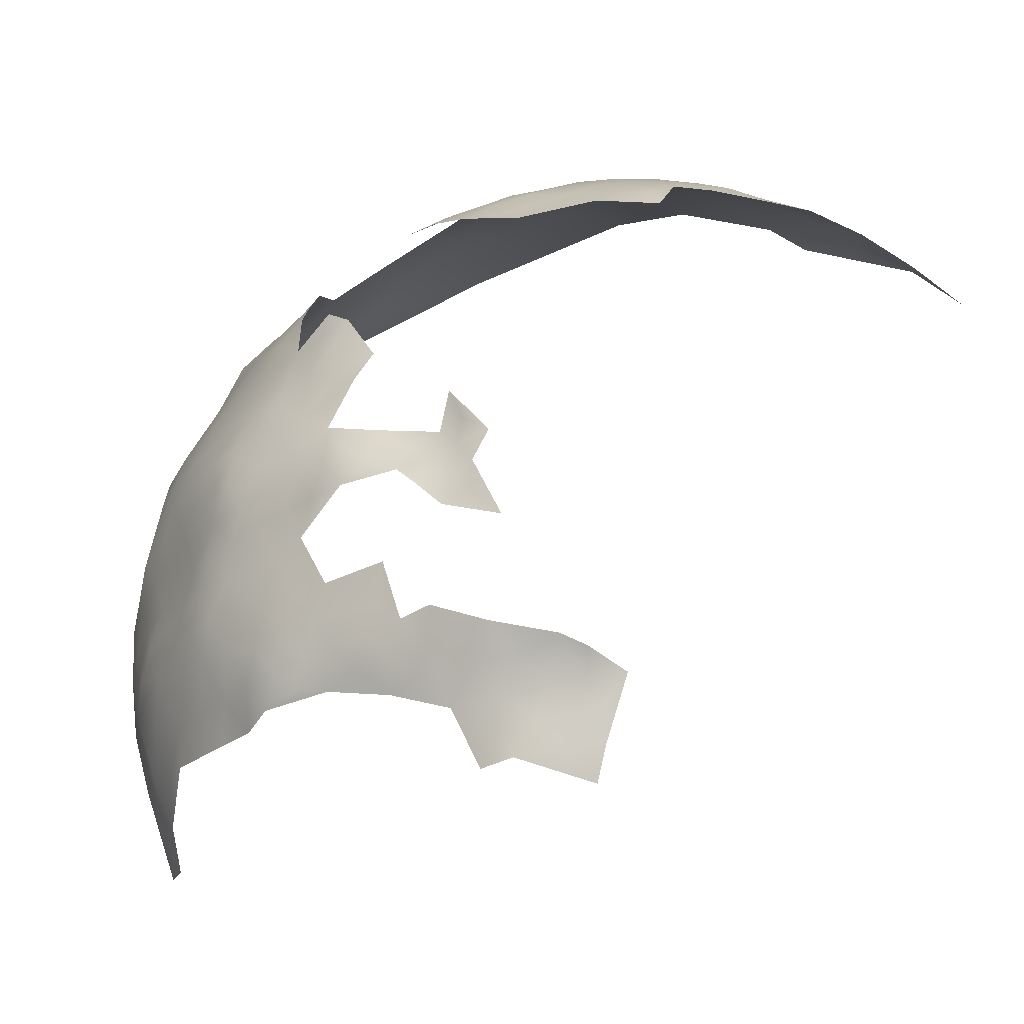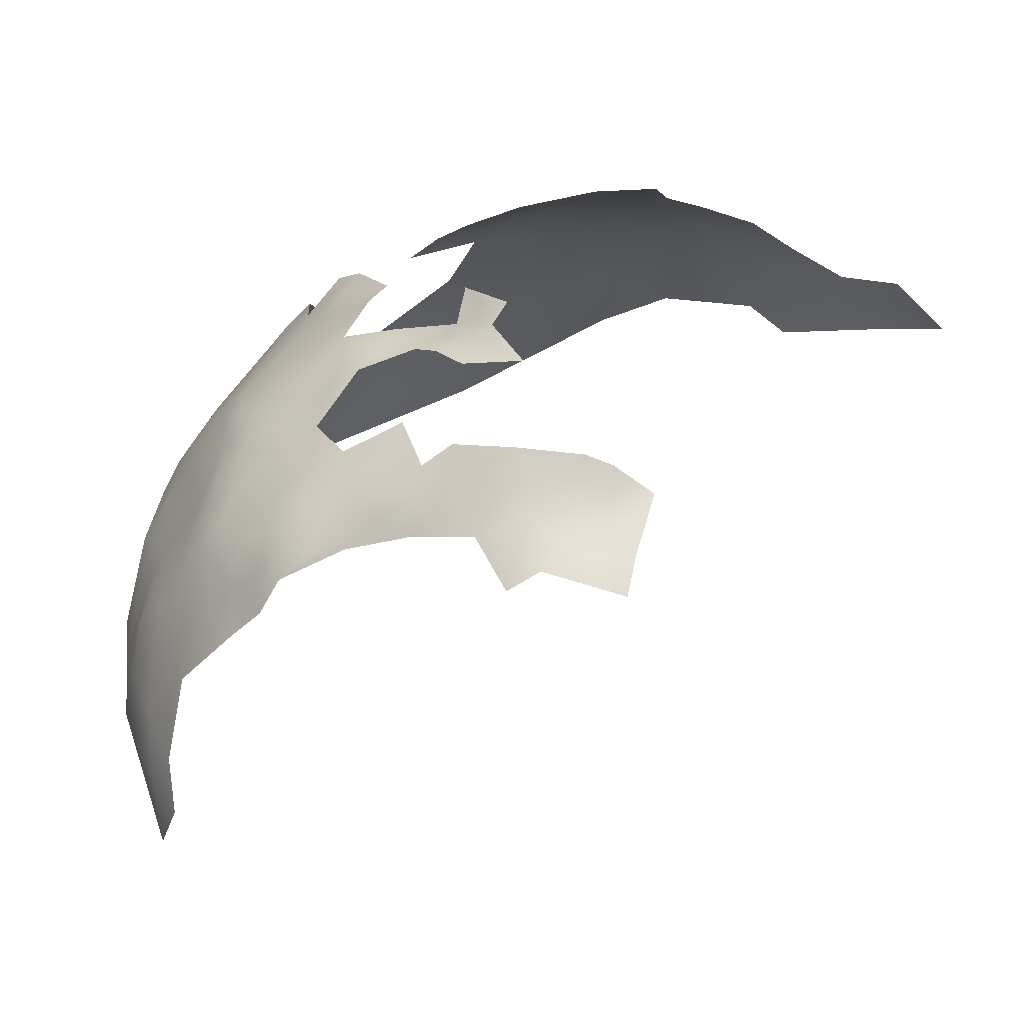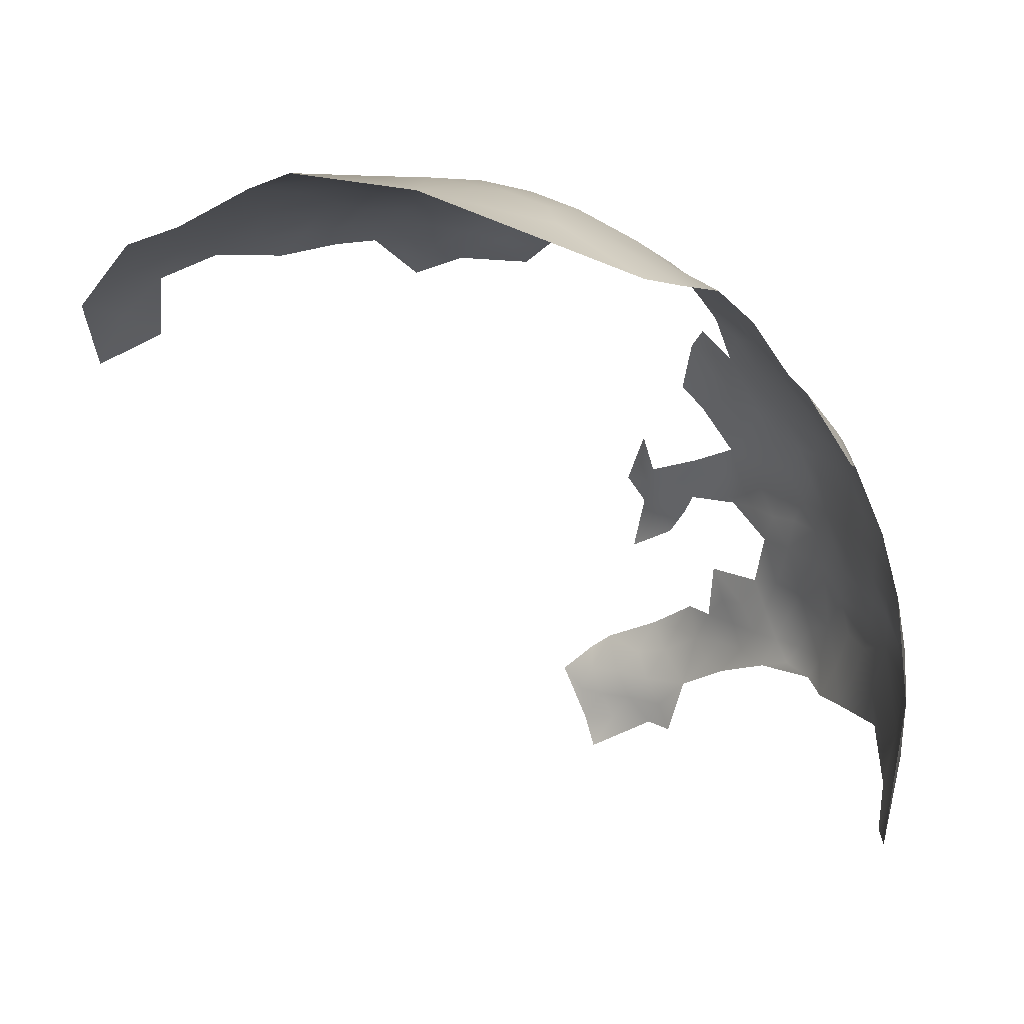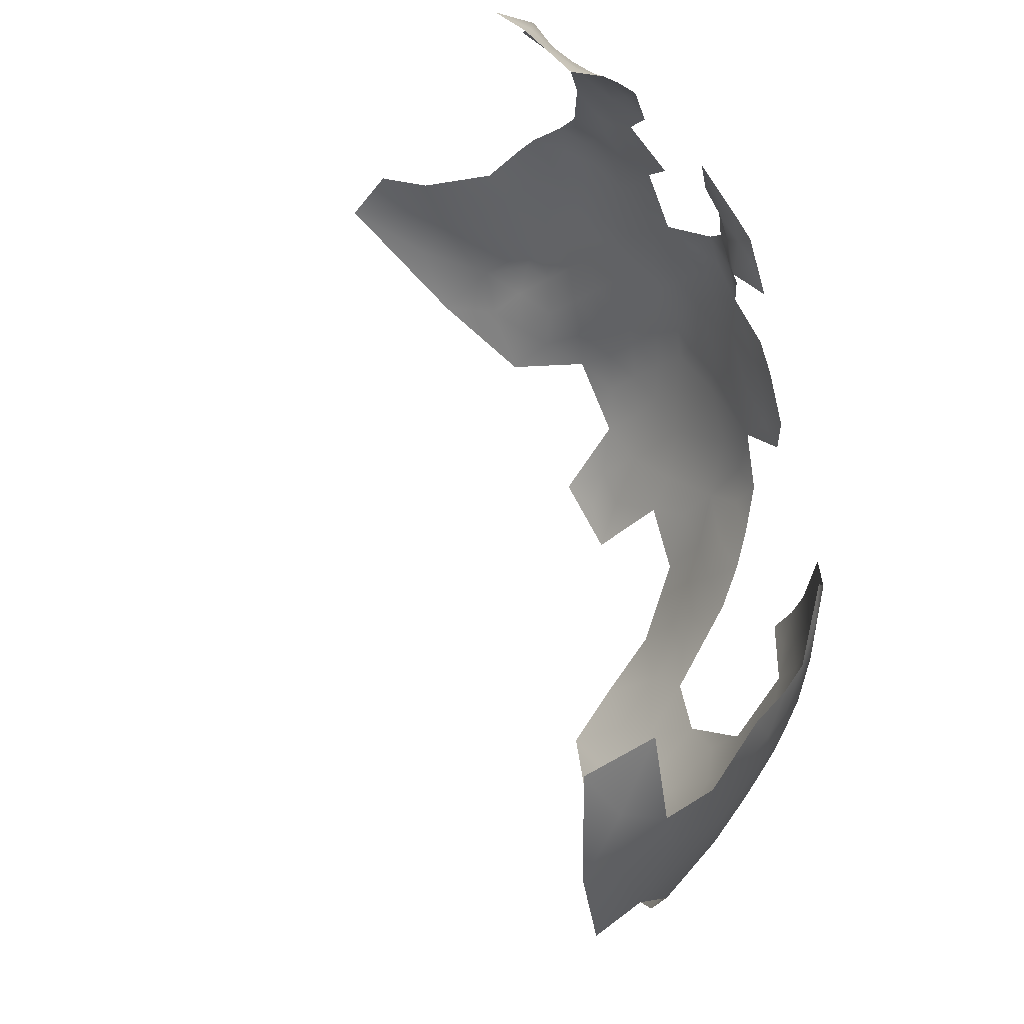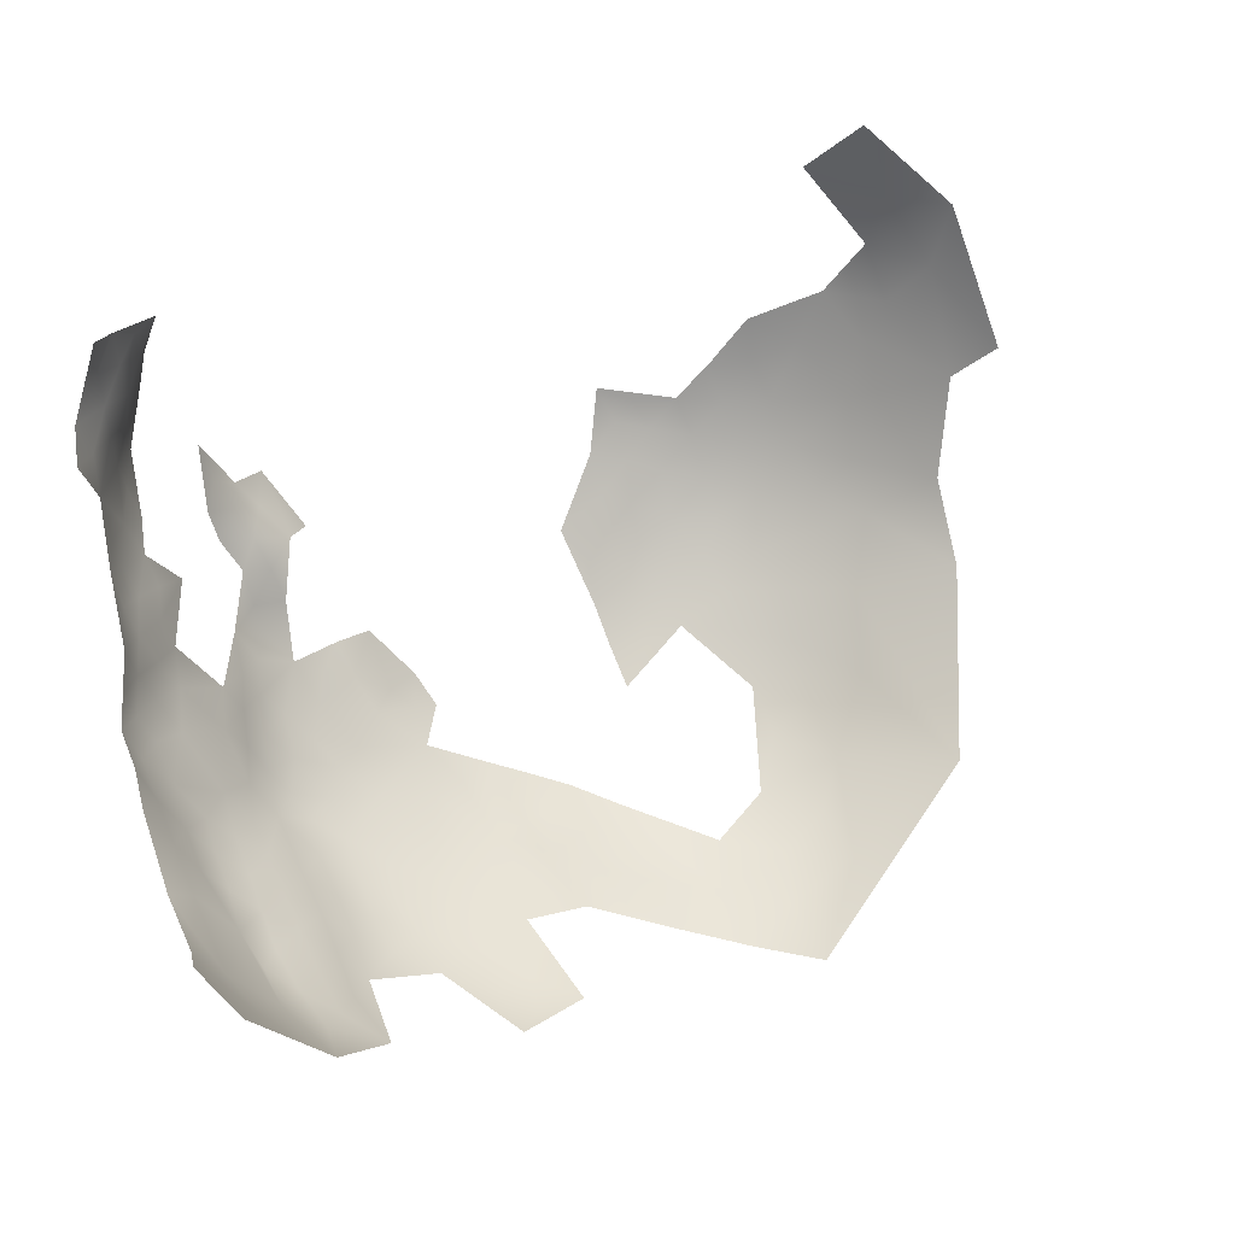
<metadata>
{"format":"obj","ext":"obj","renderer":"f3d","projection":"perspective","resolution":1024,"background":"white","views":[{"elev":11.5,"azim":133.2,"up":"+Z"},{"elev":-8.1,"azim":130.4,"up":"+Z"},{"elev":-18.1,"azim":-26.5,"up":"+Z"},{"elev":62.2,"azim":-67.8,"up":"+Y"},{"elev":-79.6,"azim":-158.9,"up":"+Z"}]}
</metadata>
<code>
v -435.2 1000 -382.3
v -435.2 1005 -384
v -431.4 997.5 -384.6
v -431.6 1002 -385.4
v -433.1 992.4 -382.6
v -435.9 989.4 -379.9
v -438.5 991.9 -376.6
v -442.6 991.4 -373.5
v -438.9 986.9 -377.2
v -440 981.1 -377.5
v -434.3 985.9 -382.4
v -430.1 986.8 -386.7
v -432.2 982.1 -385.1
v -429.5 981.4 -389.1
v -426.4 981.9 -393.6
v -424.6 982.1 -398.2
v -425.6 986.2 -395.5
v -424.4 989.9 -398.9
v -426.7 990.5 -393.7
v -425.9 994.5 -396.3
v -427.8 994.5 -391.2
v -427.5 986.3 -391.3
v -427.8 977.7 -391.6
v -426.1 976.3 -396.9
v -423.8 977.9 -401.5
v -428.7 990.9 -388.7
v -429.7 995.1 -386.9
v -428.5 999.6 -388.9
v -422 977.7 -406.3
v -420.1 977.8 -411.7
v -420.1 981.8 -409
v -424.4 973.5 -404.2
v -422.6 973.2 -409.8
v -422.3 983.1 -403.8
v -433.7 977.4 -384.7
v -437 971.5 -383.5
v -436.8 978.3 -381.2
v -442.4 982.9 -373.8
v -445.7 983.1 -369.9
v -444.3 979.1 -372.6
v -446.8 977.9 -369.6
v -449.8 968.8 -371.5
v -455.2 964.5 -370.5
v -446.9 967.5 -374.9
v -450.8 963.9 -373.7
v -455.6 959.3 -374.3
v -448.9 959.8 -378.3
v -444.3 974.1 -375
v -455.2 954.4 -377.7
v -450.7 953.6 -382.1
v -443.3 968 -378.8
v -460 960.7 -370
v -427.1 969.2 -401.8
v -425.2 969 -407.7
v -429.7 964.3 -399.3
v -428.1 964.3 -405.2
v -422.9 969.1 -413.2
v -425.9 964.6 -411.1
v -423.4 964.8 -416.6
v -420.6 973.5 -414.8
v -426.9 960.1 -415.1
v -425.1 960 -421.1
v -430.5 959.7 -402.9
v -428.7 959.9 -408.6
v -433.8 955.2 -400.9
v -432.2 964.3 -394
v -428.9 969.5 -395.6
v -431.9 969.3 -390.5
v -435.5 964.3 -389.5
v -428.9 973.5 -392.4
v -431.5 974.5 -388.1
v -440 959.7 -387.6
v -435.5 959.9 -392.9
v -432.8 959.5 -397.6
v -445.5 954.2 -386.7
v -436.9 955.1 -395.4
v -438.3 950.1 -399.5
v -442.3 950.5 -393.4
v -430.9 954.7 -407.5
v -429.6 955.1 -414.2
v -418.5 982.4 -414.5
v -460.7 955.2 -374.2
v -419 977.7 -418
v -420.9 969.3 -419.8
v -422.1 964.2 -421.1
v -443.8 944.9 -398.3
v -448.1 944.2 -394.4
v -446 940.1 -403.6
v -465 956.1 -370.2
v -464.9 951.1 -374.6
v -449.6 949.6 -387.4
v -453.7 938.9 -394.6
v -448.2 940.6 -398.4
v -428.5 955.2 -419.9
v -432.6 949.2 -418.9
v -423.8 960.7 -427.6
v -428.8 953.9 -433.1
v -427.3 955.5 -424.8
v -418.7 976.6 -425.3
v -418.1 982.6 -421.8
v -417.6 987.9 -418.6
v -417 988.2 -424.6
v -417.4 993 -422
v -417.3 992.7 -416.2
v -418.7 987.7 -411.9
v -418.5 993.3 -410.8
v -418 997.3 -412.9
v -416.7 997.2 -417.9
v -418.2 1001 -414.7
v -419.6 1002 -410.7
v -420.1 1006 -414.4
v -421.2 1006 -408.8
v -421.5 1002 -405.9
v -419.8 997.7 -407.8
v -420.7 992.4 -405.7
v -421.3 1010 -410.7
v -423.4 1006 -403.9
v -422.5 1010 -406.4
v -424.6 1010 -402.5
v -424.7 1015 -403.8
v -426.6 1010 -397.4
v -422.6 1015 -408.5
v -424.4 1019 -406.8
v -425.7 1019 -401.5
v -426 1023 -404.3
v -426.7 1026 -407.6
v -427.9 1027 -402.5
v -429.6 1031 -407.2
v -423.3 1018 -411
v -424.5 1024 -413.9
v -428.2 1030 -412
v -431.8 1034 -410.2
v -426.4 1029 -416.6
v -426.1 1033 -418.8
v -424.9 1029 -421
v -423.1 1002 -400.9
v -422.1 997.3 -402.6
v -422.1 1015 -413.4
v -460.3 950.1 -377.4
v -466.3 946.1 -377.7
v -462.1 944.7 -380.2
v -467.4 939.5 -381.4
v -457.1 946.9 -381.5
v -474.9 941.5 -377.7
v -476.3 934.3 -384.4
v -482.7 936.8 -379.8
v -484.4 942.4 -374.6
v -476.4 946.8 -372.6
v -483.9 949.9 -368
v -488.3 956 -363.5
v -487.9 962.6 -360.1
v -489.2 970 -357.6
v -495.6 966.3 -358.8
v -494.7 959 -361.9
v -495.4 950.7 -367.2
v -491.1 945.1 -371.1
v -493 939 -376.6
v -496.7 973.3 -356.4
v -502.8 959.6 -362.9
v -432.2 1007 -386.4
v -431 1011 -387.5
v -431.4 1016 -389.7
v -434.3 1014 -386.3
v -434.8 1010 -384.6
v -436.8 1013 -382.5
v -438.9 1008 -382.1
v -438.4 1017 -380.5
v -435.2 1017 -384.1
v -433.5 1019 -387.5
v -433.7 1024 -390.1
v -438.8 1012 -379.6
v -440.6 1008 -376.7
v -470 947.7 -374.5
v -481.4 973.8 -356.7
v -482.3 980.3 -354.6
v -488.5 981.6 -353.9
v -476.8 977.2 -356.5
v -477 982.8 -355.3
v -475.8 972.9 -357.9
v -471.5 969.1 -360.5
v -471.2 975.2 -358.4
v -471.2 981.2 -357.3
v -472.4 986.6 -356.5
v -476 989.4 -355.2
v -480.8 992.1 -353.7
v -480 986.6 -353.9
v -470.5 992.5 -356.6
v -485.6 988.2 -353
v -488.8 975.8 -355.4
v -491.4 985.6 -352.7
v -491.9 991.8 -352.1
v -492.4 997.8 -352.2
v -498 994.7 -352.2
v -498.1 987.4 -352.8
v -486.6 994.9 -352.4
v -505.1 991.6 -353.5
v -505.8 984.6 -354.5
v -501.6 979.5 -355
v -492.1 1004 -352.6
v -498.1 1001 -352.5
v -512 987 -355.5
v -514.4 995.5 -355.8
v -511.3 979.4 -356.5
v -522.2 981 -359.7
v -504.4 998.6 -353
v -497.8 1006 -353.4
v -486.3 1006 -353
v -482.3 1009 -354.2
v -483 1004 -353.3
v -487.3 1001 -352.5
v -482.6 998 -353.2
v -478.1 1001 -354.1
v -477.9 994.9 -354.4
v -494.4 979.3 -354.2
v -503.9 1005 -353.4
v -505.4 1011 -355.1
v -511 1005 -355.3
v -516.4 1011 -357.2
v -518.9 1003 -357.4
v -523.8 1006 -359.8
v -484.7 929.8 -386.7
v -535.6 995.7 -365.4
v -531 1009 -363.8
v -528.5 993.8 -361.8
v -523.9 1015 -361
v -527.9 1021 -366
v -519.4 1028 -365
v -536.2 1016 -367.6
v -528.5 1030 -370.9
v -506.2 970.4 -358.8
v -520.3 968.8 -362
v -432.9 1038 -413.5
v -429.5 1034 -414.7
v -434.7 1038 -408.9
v -430.8 1038 -417.4
v -432.6 1042 -421.9
v -434.1 1042 -417
v -435.5 1041 -412.2
v -417 978.7 -429.8
v -418.9 974.1 -433
v -432.7 1035 -403.6
v -438.2 1042 -408.6
v -419.5 973.6 -440.3
v -420.8 973.5 -447.4
v -422 967.7 -442.8
v -424.7 966.8 -451.1
v -420.6 968.1 -433.5
v -424.6 961.8 -439
v -511 945.5 -372.7
v -434.6 1038 -405.1
f 165 163 168
f 168 167 165
f 164 163 165
f 171 165 167
f 163 161 162
f 122 123 120
f 164 161 163
f 238 242 234
f 238 234 232
f 161 164 160
f 132 233 232
f 132 232 234
f 2 160 164
f 118 119 117
f 23 15 14
f 112 116 118
f 19 18 20
f 22 15 17
f 19 22 17
f 19 17 18
f 14 15 22
f 137 114 113
f 21 27 26
f 85 84 59
f 16 25 34
f 137 115 114
f 164 166 2
f 135 134 133
f 110 112 113
f 110 113 114
f 16 17 15
f 9 6 7
f 126 127 125
f 209 208 207
f 110 107 109
f 235 232 233
f 12 22 26
f 112 118 117
f 112 117 113
f 25 16 24
f 40 38 39
f 40 39 41
f 123 124 120
f 113 117 136
f 113 136 137
f 20 21 19
f 186 184 185
f 26 19 21
f 26 22 19
f 25 29 34
f 12 11 13
f 108 109 107
f 237 238 232
f 237 232 235
f 123 125 124
f 116 122 118
f 110 109 111
f 84 57 59
f 21 28 27
f 129 122 138
f 129 123 122
f 56 63 64
f 30 31 29
f 32 29 25
f 60 57 84
f 114 107 110
f 33 32 54
f 81 31 30
f 174 179 177
f 131 233 132
f 131 132 128
f 138 122 116
f 36 35 37
f 210 209 207
f 112 110 111
f 118 122 120
f 118 120 119
f 212 211 213
f 116 112 111
f 24 16 15
f 24 15 23
f 171 172 166
f 68 70 71
f 68 67 70
f 236 237 235
f 12 14 22
f 12 13 14
f 55 74 63
f 165 171 166
f 165 166 164
f 177 178 175
f 83 99 100
f 103 108 104
f 128 127 126
f 31 34 29
f 169 168 163
f 169 163 162
f 5 6 11
f 57 33 54
f 57 54 58
f 1 3 4
f 42 45 44
f 101 103 104
f 209 211 212
f 209 210 211
f 53 54 32
f 70 24 23
f 101 102 103
f 59 57 58
f 66 69 73
f 5 27 3
f 104 108 107
f 104 107 106
f 131 128 126
f 192 210 199
f 188 186 185
f 33 57 60
f 33 60 30
f 187 184 183
f 72 73 69
f 33 29 32
f 33 30 29
f 250 234 242
f 59 58 61
f 101 100 102
f 193 192 200
f 106 107 114
f 106 114 115
f 105 104 106
f 105 101 104
f 28 4 3
f 28 3 27
f 56 54 53
f 56 55 63
f 56 53 55
f 65 63 74
f 48 44 51
f 207 199 210
f 66 67 68
f 66 55 67
f 90 139 82
f 195 211 210
f 213 185 184
f 180 181 179
f 56 64 58
f 56 58 54
f 241 234 250
f 66 74 55
f 66 73 74
f 181 177 179
f 90 82 89
f 174 177 175
f 43 45 42
f 90 173 140
f 96 62 98
f 134 235 233
f 192 191 195
f 192 195 210
f 193 191 192
f 94 98 62
f 53 67 55
f 200 199 206
f 200 192 199
f 193 200 205
f 185 213 211
f 8 9 7
f 65 76 77
f 76 78 77
f 241 132 234
f 241 128 132
f 76 74 73
f 76 65 74
f 86 77 78
f 23 71 70
f 69 66 68
f 93 87 92
f 47 46 49
f 47 49 50
f 4 160 2
f 4 2 1
f 214 189 176
f 79 64 63
f 79 63 65
f 191 188 195
f 191 190 188
f 61 58 64
f 59 62 85
f 59 61 62
f 177 181 182
f 38 10 9
f 195 185 211
f 195 188 185
f 43 52 46
f 82 139 49
f 82 49 46
f 182 178 177
f 194 191 193
f 133 134 233
f 133 233 131
f 175 178 186
f 83 30 60
f 83 81 30
f 82 52 89
f 82 46 52
f 105 31 81
f 36 71 35
f 194 190 191
f 95 94 80
f 140 139 90
f 12 5 11
f 215 205 200
f 215 200 206
f 153 151 152
f 101 105 81
f 196 193 205
f 196 194 193
f 178 184 186
f 130 133 131
f 130 131 126
f 75 50 91
f 5 26 27
f 5 12 26
f 217 215 216
f 245 244 243
f 40 10 38
f 37 35 13
f 144 173 148
f 158 214 198
f 152 174 189
f 5 7 6
f 46 47 45
f 46 45 43
f 176 188 190
f 28 160 4
f 93 88 86
f 93 86 87
f 142 141 140
f 189 175 176
f 189 174 175
f 67 24 70
f 1 5 3
f 121 117 119
f 81 83 100
f 81 100 101
f 141 143 139
f 141 139 140
f 214 176 190
f 96 85 62
f 121 119 120
f 1 2 166
f 9 11 6
f 243 240 247
f 243 247 245
f 187 213 184
f 130 135 133
f 80 61 64
f 80 64 79
f 219 218 220
f 219 217 218
f 35 14 13
f 72 76 73
f 71 14 35
f 71 23 14
f 127 124 125
f 246 244 245
f 16 18 17
f 121 136 117
f 170 169 162
f 183 184 178
f 183 178 182
f 126 125 123
f 201 197 196
f 201 203 197
f 138 130 129
f 216 215 206
f 94 61 80
f 94 62 61
f 143 49 139
f 154 151 153
f 239 100 99
f 42 44 48
f 168 169 170
f 41 48 40
f 241 127 128
f 32 25 24
f 130 123 129
f 130 126 123
f 48 10 40
f 137 18 115
f 137 20 18
f 230 158 198
f 20 137 136
f 237 242 238
f 212 208 209
f 84 83 60
f 197 198 194
f 197 194 196
f 20 28 21
f 225 220 218
f 47 44 45
f 158 189 214
f 105 106 115
f 87 86 78
f 97 96 98
f 144 146 145
f 108 111 109
f 37 13 11
f 154 150 151
f 158 153 152
f 158 152 189
f 38 8 39
f 38 9 8
f 10 11 9
f 10 37 11
f 175 188 176
f 175 186 188
f 138 116 111
f 147 146 144
f 147 144 148
f 34 18 16
f 143 50 49
f 143 91 50
f 53 32 24
f 53 24 67
f 68 71 36
f 172 171 167
f 248 245 247
f 37 10 48
f 221 145 146
f 91 78 75
f 91 87 78
f 202 201 196
f 99 240 239
f 203 198 197
f 203 230 198
f 144 140 173
f 144 142 140
f 147 149 156
f 147 148 149
f 95 98 94
f 145 142 144
f 36 37 48
f 36 48 51
f 239 102 100
f 223 220 225
f 72 75 78
f 72 78 76
f 155 150 154
f 236 235 134
f 214 194 198
f 214 190 194
f 202 196 205
f 69 68 36
f 157 147 156
f 229 226 227
f 218 217 216
f 202 217 219
f 99 83 84
f 187 183 182
f 199 207 208
f 173 90 89
f 212 213 187
f 155 156 149
f 155 149 150
f 174 180 179
f 157 146 147
f 79 65 77
f 243 239 240
f 88 93 92
f 204 203 201
f 47 51 44
f 217 205 215
f 217 202 205
f 231 203 204
f 248 246 245
f 159 154 153
f 142 143 141
f 248 247 96
f 248 96 97
f 95 80 79
f 75 47 50
f 88 77 86
f 151 174 152
f 96 84 85
f 92 87 91
f 224 219 220
f 224 223 222
f 224 220 223
f 226 223 225
f 226 228 223
f 153 158 230
f 153 230 159
f 155 154 159
f 227 226 225
f 157 221 146
f 148 173 89
f 231 230 203
f 97 98 95
f 149 151 150
f 204 201 202
f 229 228 226
f 228 222 223
f 224 202 219
f 224 204 202
f 157 156 155
f 249 157 155
f 97 246 248
f 249 155 159
f 249 221 157
f 249 159 230
f 249 230 231
f 105 34 31
f 34 115 18
f 105 115 34
f 36 72 69
f 72 47 75
f 51 72 36
f 72 51 47
f 99 247 240
f 247 84 96
f 247 99 84

</code>
